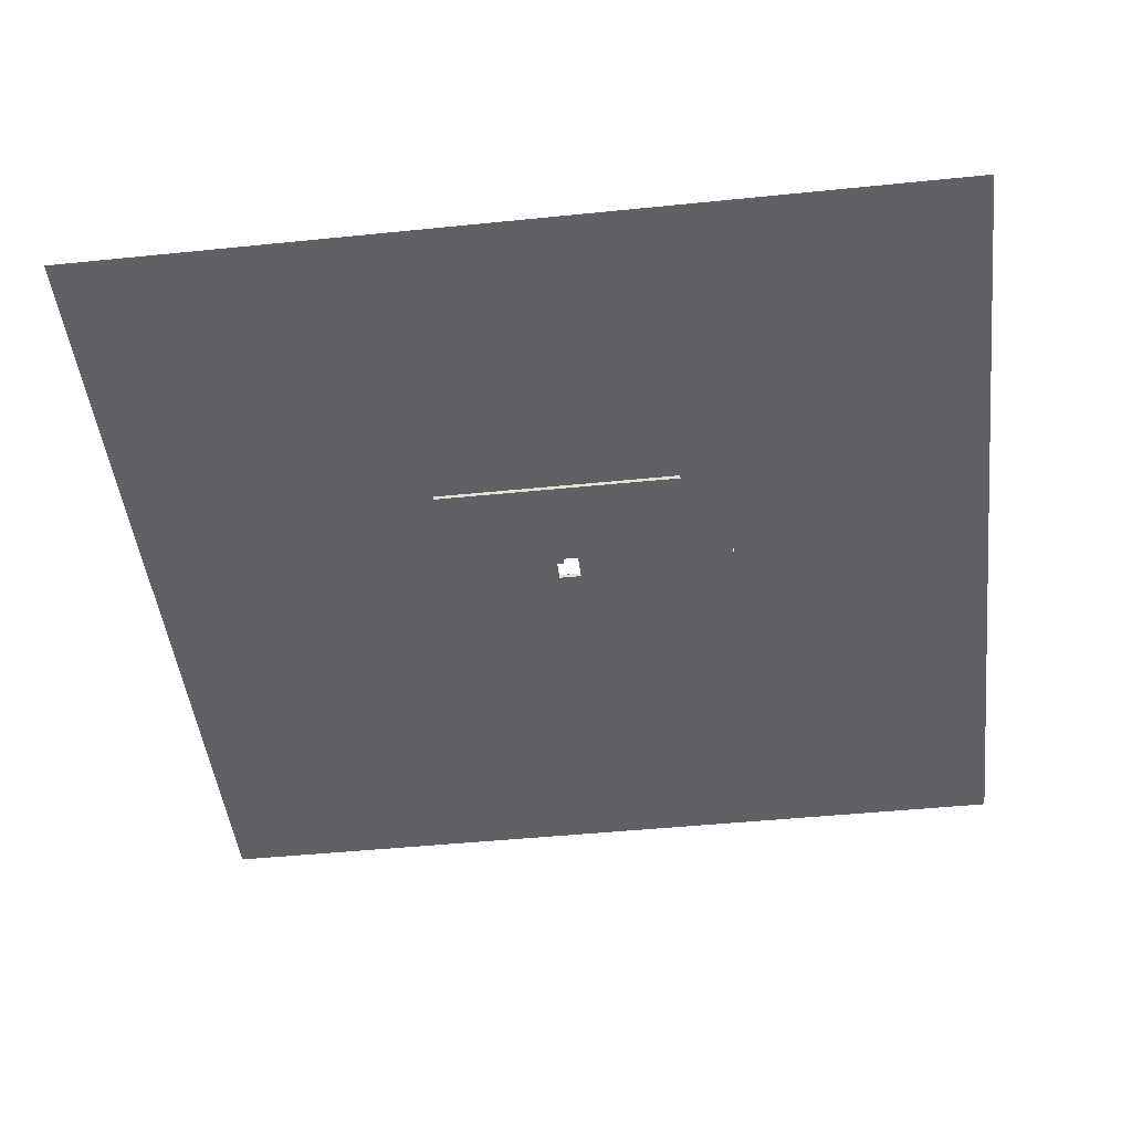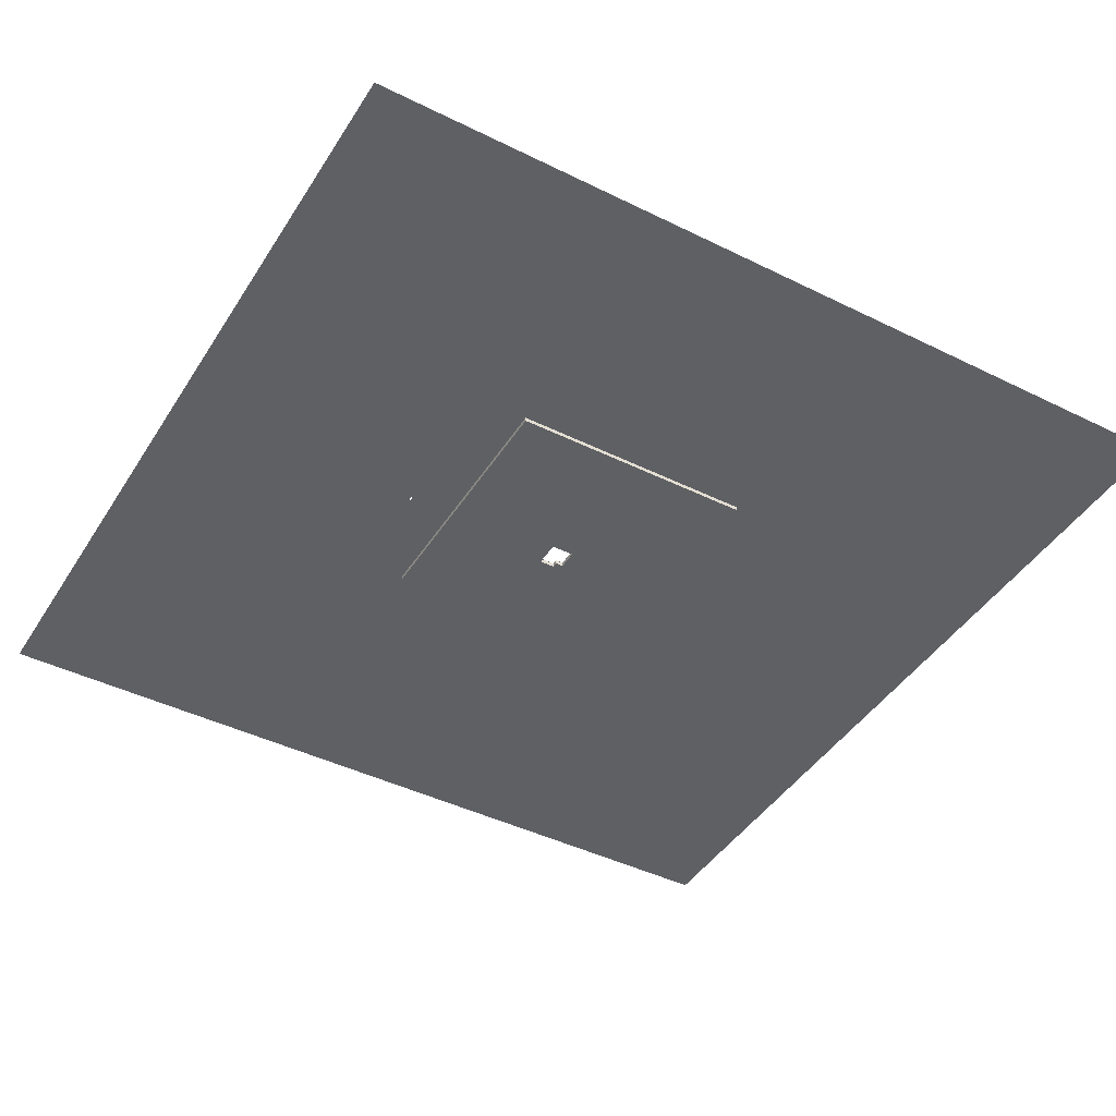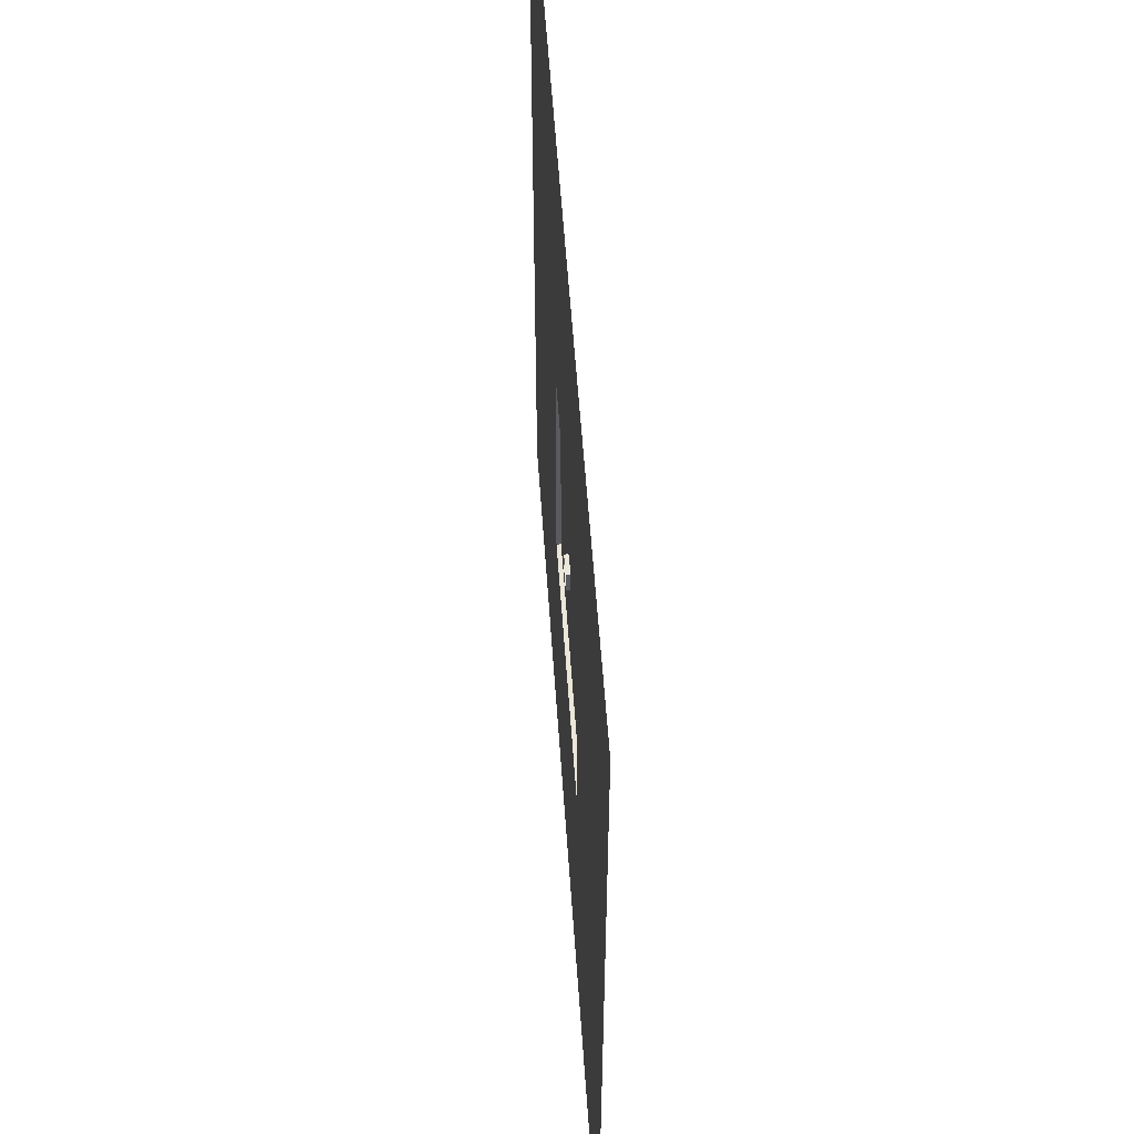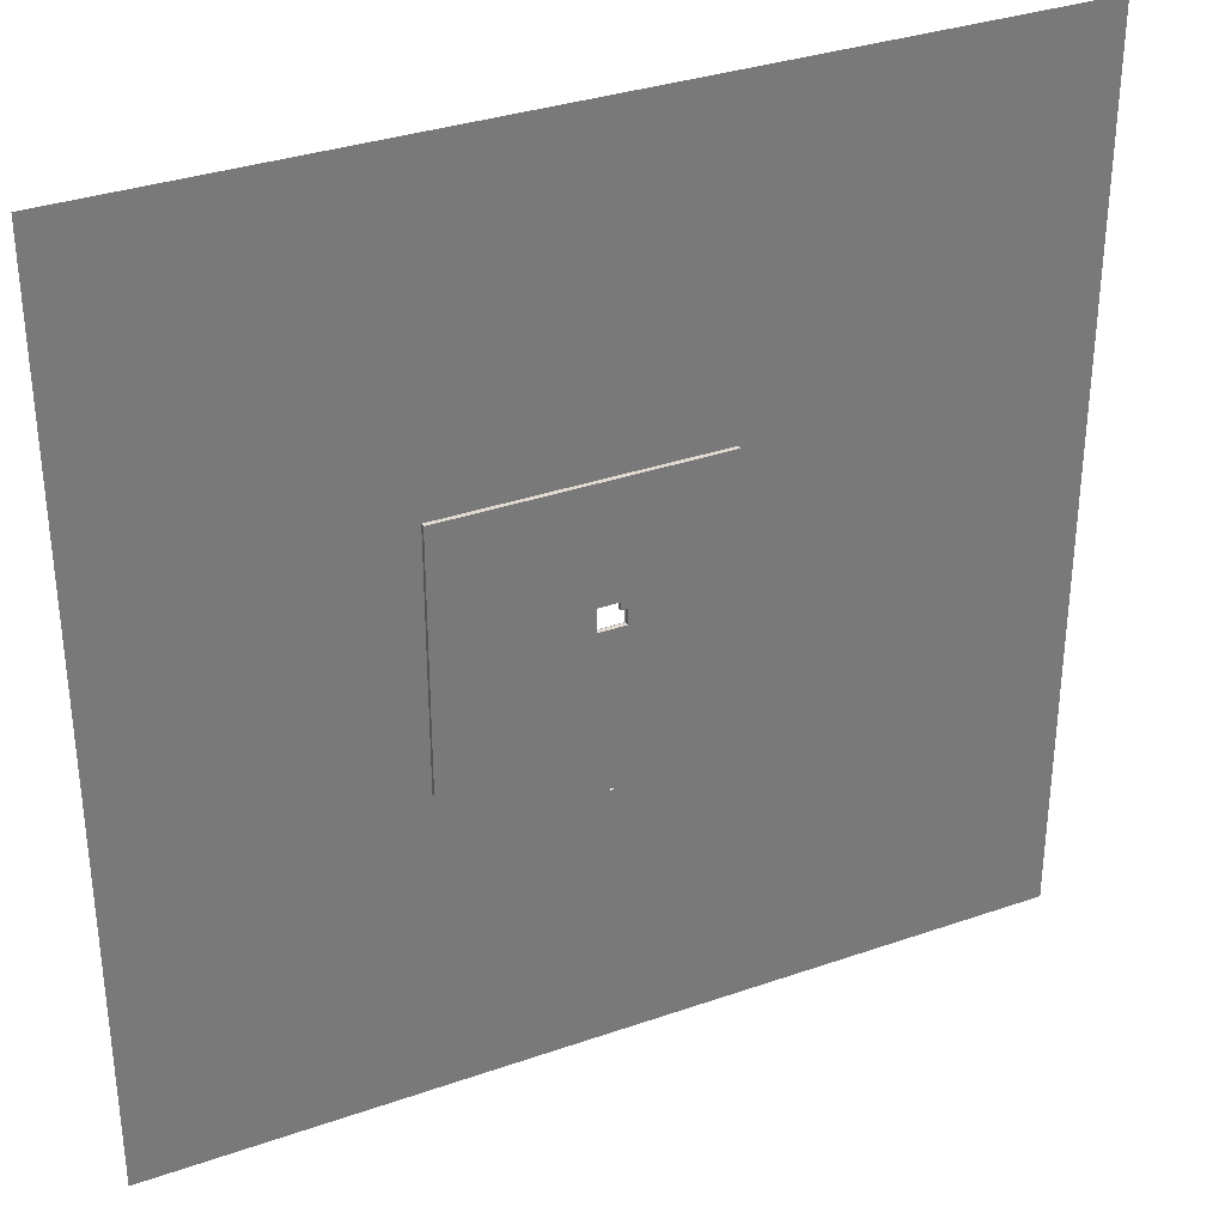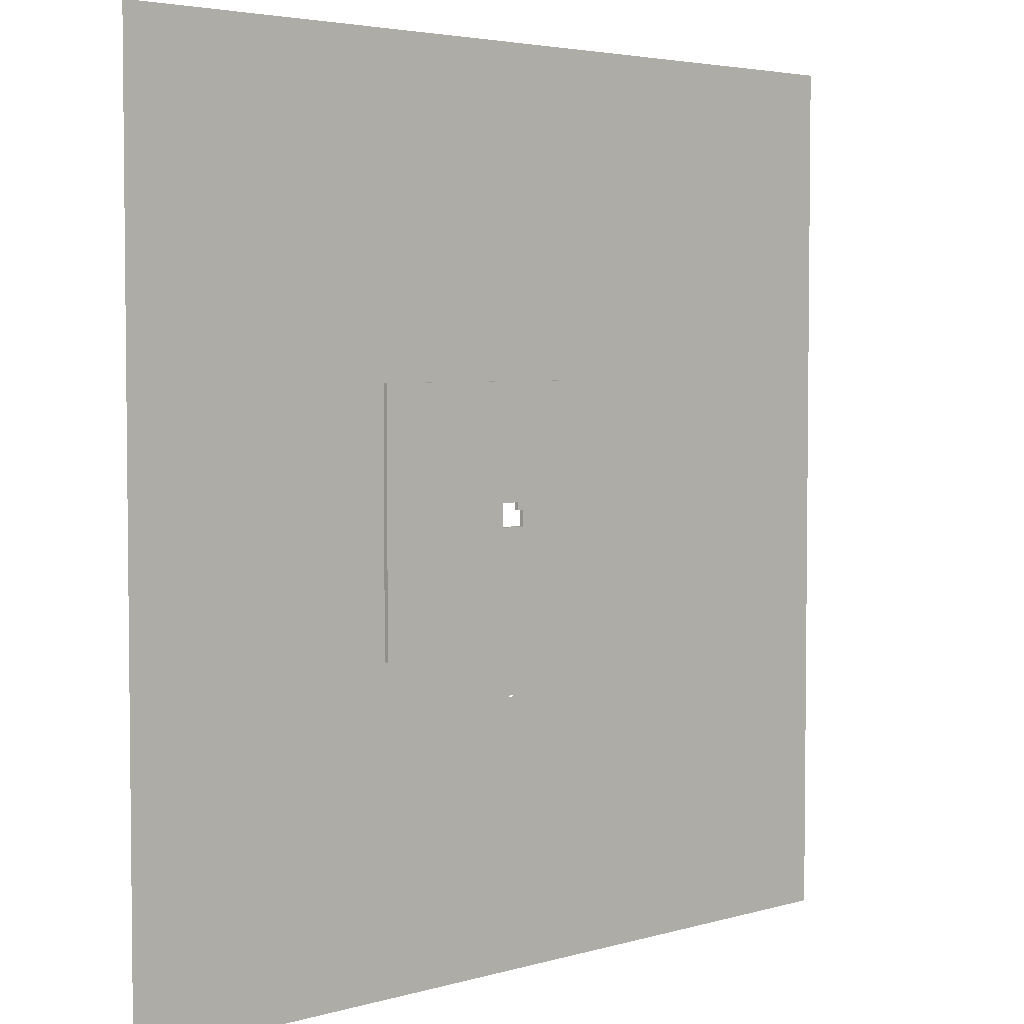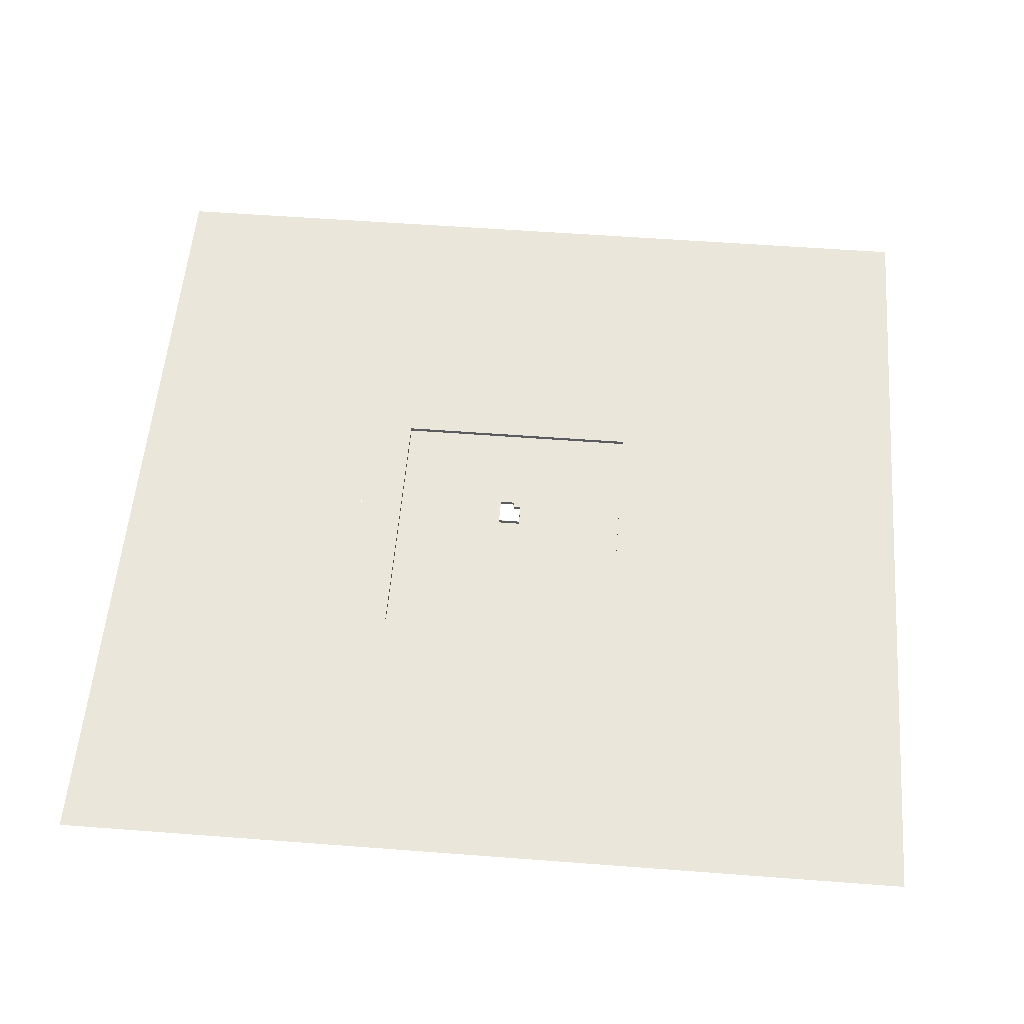
<metadata>
{"format":"obj","ext":"obj","renderer":"f3d","projection":"perspective","resolution":1024,"background":"white","views":[{"elev":-46.5,"azim":-83.4,"up":"+Z"},{"elev":-43.5,"azim":59.8,"up":"+Z"},{"elev":56.6,"azim":86.1,"up":"+Y"},{"elev":33.5,"azim":154.5,"up":"+Y"},{"elev":3.9,"azim":136.2,"up":"+Y"},{"elev":55.0,"azim":94.6,"up":"+Z"}]}
</metadata>
<code>
g ground
v -23.57 -32.85 -16.72
v 38.01 -32.85 -16.72
v 38.58 -33.72 -16.72
v -24.22 -33.72 -16.72
v -24.22 3.109 -16.72
v -23.57 2.549 -16.72
v -10.11 3.109 -16.72
v -9.517 2.549 -16.72
v -10.11 21.5 -16.72
v -9.517 21.1 -16.72
v 38.62 21.5 -16.73
v 38.04 21.1 -16.73
v 38.01 -32.85 -16.72
v 38.01 -32.85 -16.72
v 38.01 -32.85 -16.72
v 38.58 -33.72 -16.72
v -24.22 3.109 -26.72
v -256.1 292.2 -26.72
v -10.11 3.109 -26.72
v -10.11 21.5 -26.72
v 377.9 292.2 -26.73
v 38.62 21.5 -26.73
v 377.9 -305.6 -26.72
v 38.58 -33.72 -26.72
v -256.1 -305.6 -26.72
v -24.22 -33.72 -26.72
v 377.9 292.2 -16.73
v 1041 1041 -16.72
v 1041 -1041 -16.72
v 377.9 -305.6 -16.72
v -256.1 292.2 -16.72
v -1031 1041 -16.72
v -1031 -1041 -16.72
v -256.1 -305.6 -16.72
v -3.024 -414.3 -16.72
v -3.024 -416.7 -16.72
v 7.668 -413.8 -16.72
v 0.2757 -413.8 -16.72
v -0.7531 -414.3 -16.72
v 0.2757 -417.2 -16.72
v -0.7531 -416.7 -16.72
v 7.668 -417.2 -16.72
v 38.58 -33.72 -16.72
v 38.58 -33.72 -26.72
v -24.22 -33.72 -26.72
v -24.22 -33.72 -16.72
v -24.22 -33.72 -16.72
v -24.22 -33.72 -26.72
v -24.22 3.109 -26.72
v -24.22 3.109 -16.72
v -24.22 3.109 -16.72
v -24.22 3.109 -26.72
v -10.11 3.109 -26.72
v -10.11 3.109 -16.72
v -10.11 3.109 -16.72
v -10.11 3.109 -26.72
v -10.11 21.5 -26.72
v -10.11 21.5 -16.72
v -10.11 21.5 -16.72
v -10.11 21.5 -26.72
v 38.62 21.5 -26.73
v 38.62 21.5 -16.73
v 38.62 21.5 -16.73
v 38.62 21.5 -26.73
v 38.58 -33.72 -26.72
v 38.58 -33.72 -16.72
v 377.9 -305.6 -16.72
v 377.9 -305.6 -26.72
v 377.9 292.2 -26.73
v 377.9 292.2 -16.73
v 377.9 292.2 -16.73
v 377.9 292.2 -26.73
v -256.1 292.2 -26.72
v -256.1 292.2 -16.72
v -256.1 292.2 -16.72
v -256.1 292.2 -26.72
v -256.1 -305.6 -26.72
v -256.1 -305.6 -16.72
v -256.1 -305.6 -16.72
v -256.1 -305.6 -26.72
v 377.9 -305.6 -26.72
v 377.9 -305.6 -16.72
g ground_0
f 3 2 1
f 4 3 1
f 5 4 1
f 6 5 1
f 7 5 6
f 8 7 6
f 9 7 8
f 10 9 8
f 9 10 11
f 10 12 11
f 3 11 12
f 13 3 12
f 16 15 14
f 19 18 17
f 19 20 18
f 18 20 21
f 20 22 21
f 23 21 22
f 24 23 22
f 23 24 25
f 17 18 25
f 24 26 25
f 26 17 25
f 29 28 27
f 30 29 27
f 31 27 28
f 32 31 28
f 31 32 33
f 34 31 33
f 35 34 33
f 36 35 33
f 37 30 34
f 30 37 29
f 38 37 34
f 35 38 34
f 39 38 35
f 40 38 39
f 40 36 33
f 41 40 39
f 41 36 40
f 37 42 29
f 42 40 33
f 29 42 33
f 45 44 43
f 46 45 43
f 49 48 47
f 50 49 47
f 53 52 51
f 54 53 51
f 57 56 55
f 58 57 55
f 61 60 59
f 62 61 59
f 65 64 63
f 66 65 63
f 69 68 67
f 70 69 67
f 73 72 71
f 74 73 71
f 77 76 75
f 78 77 75
f 81 80 79
f 82 81 79

</code>
